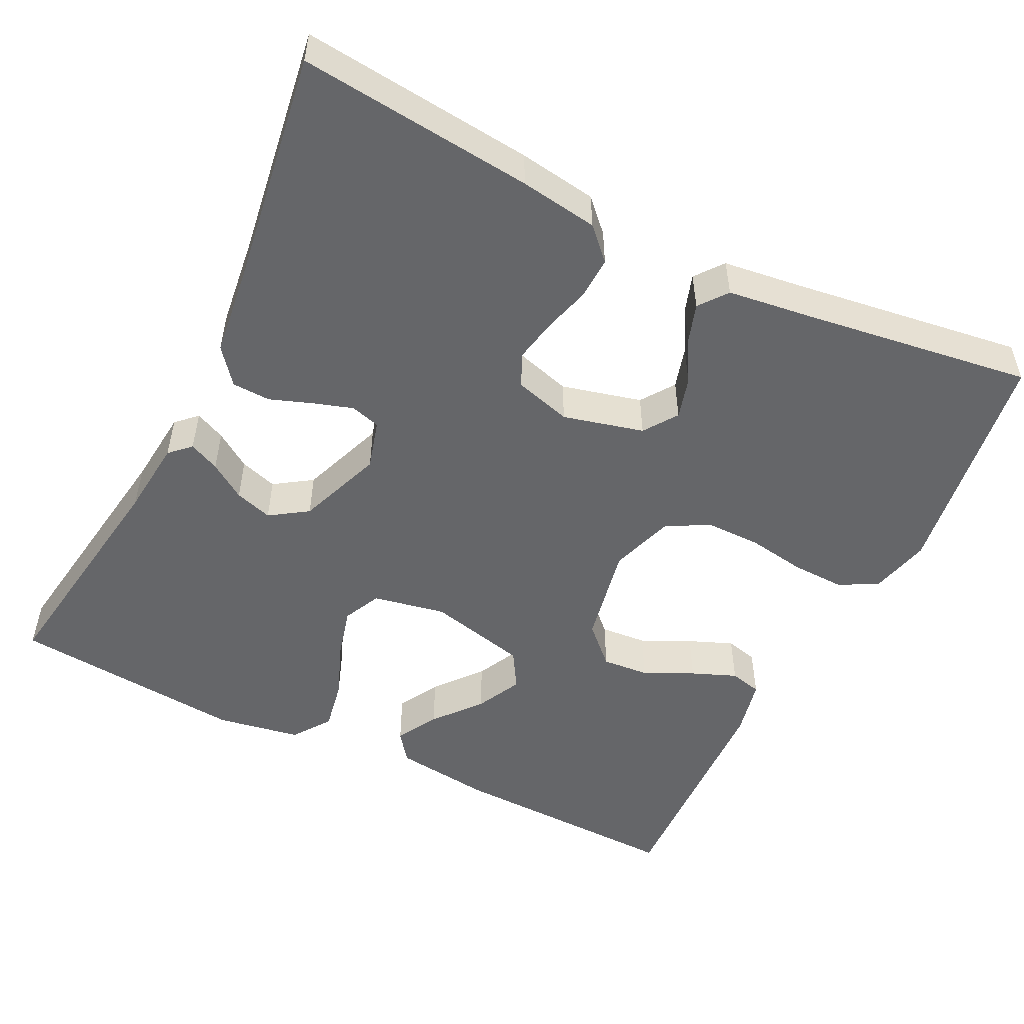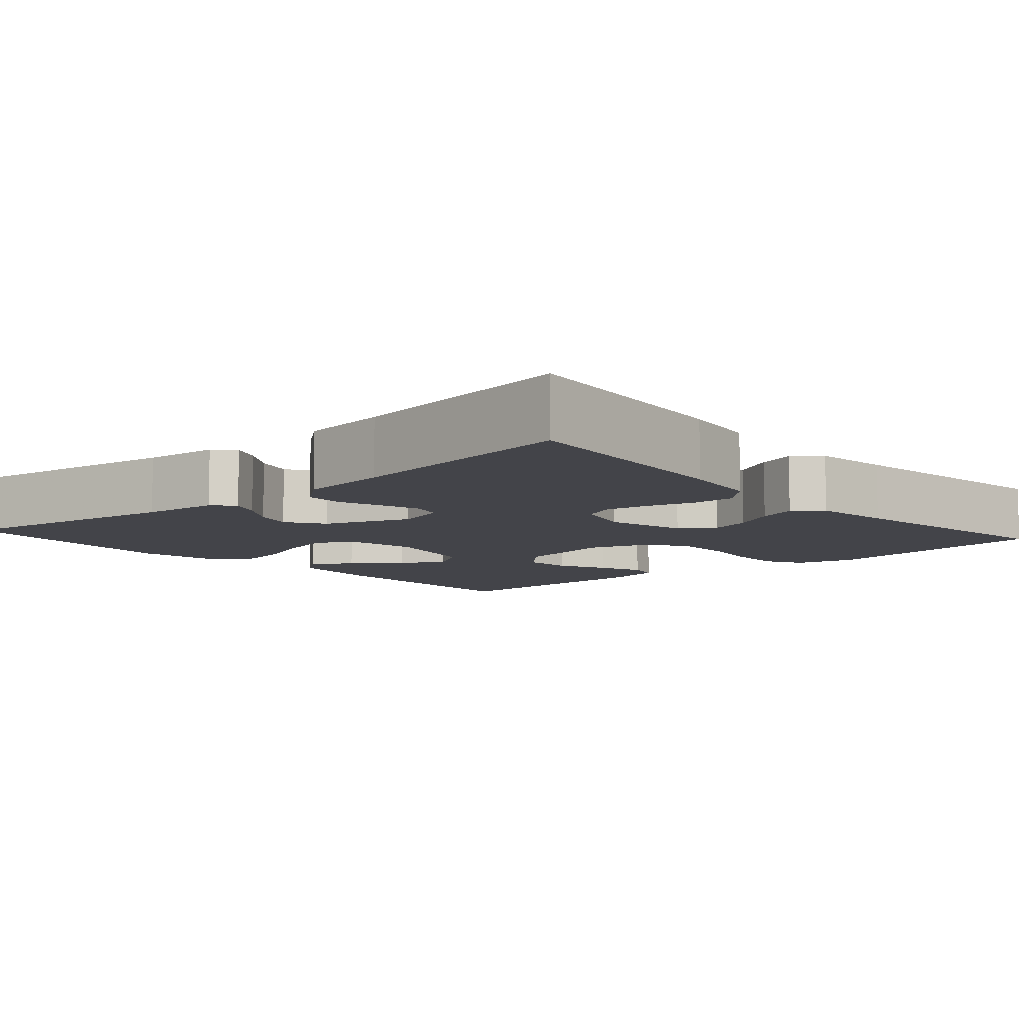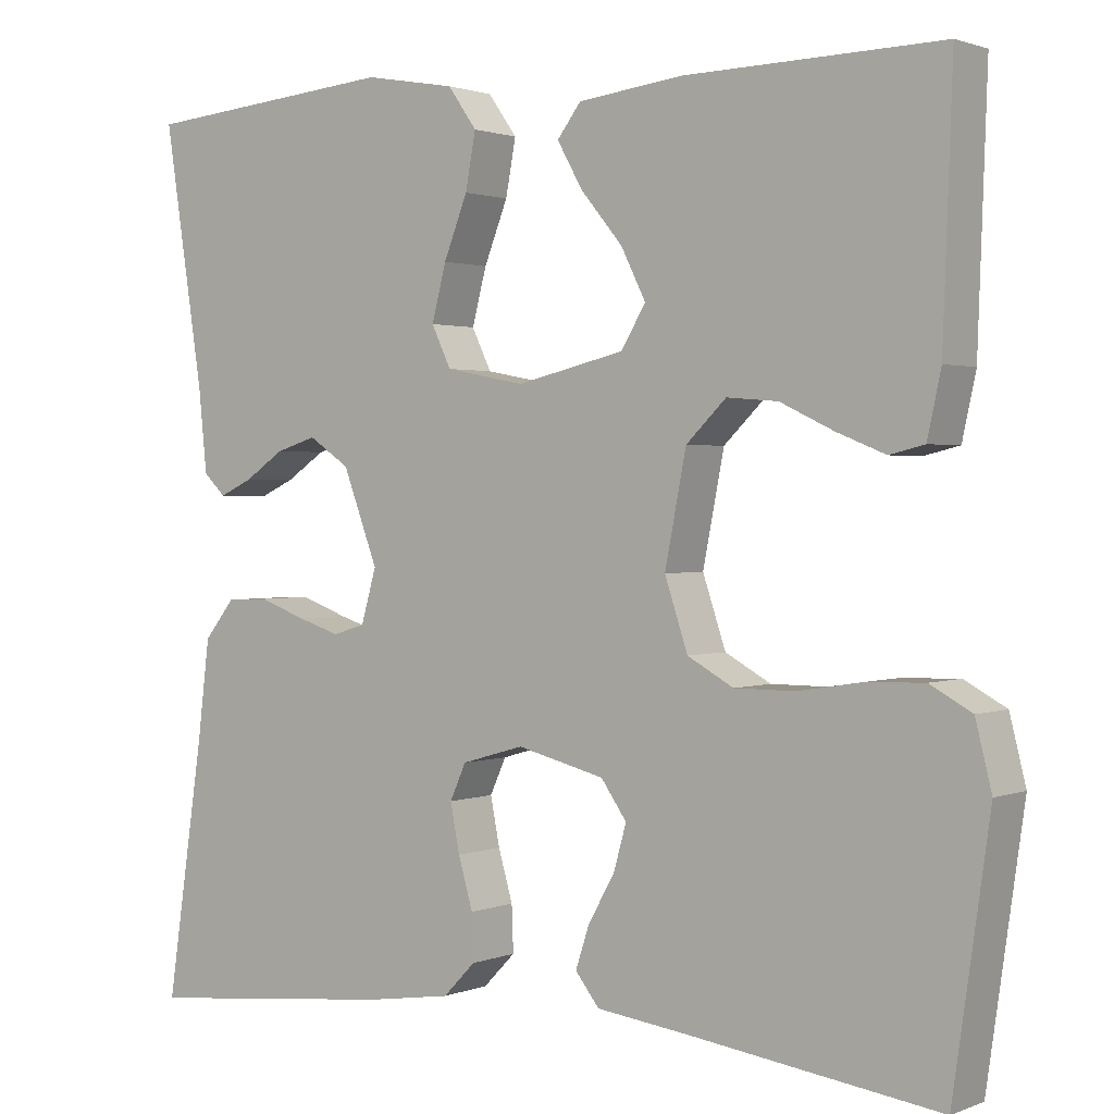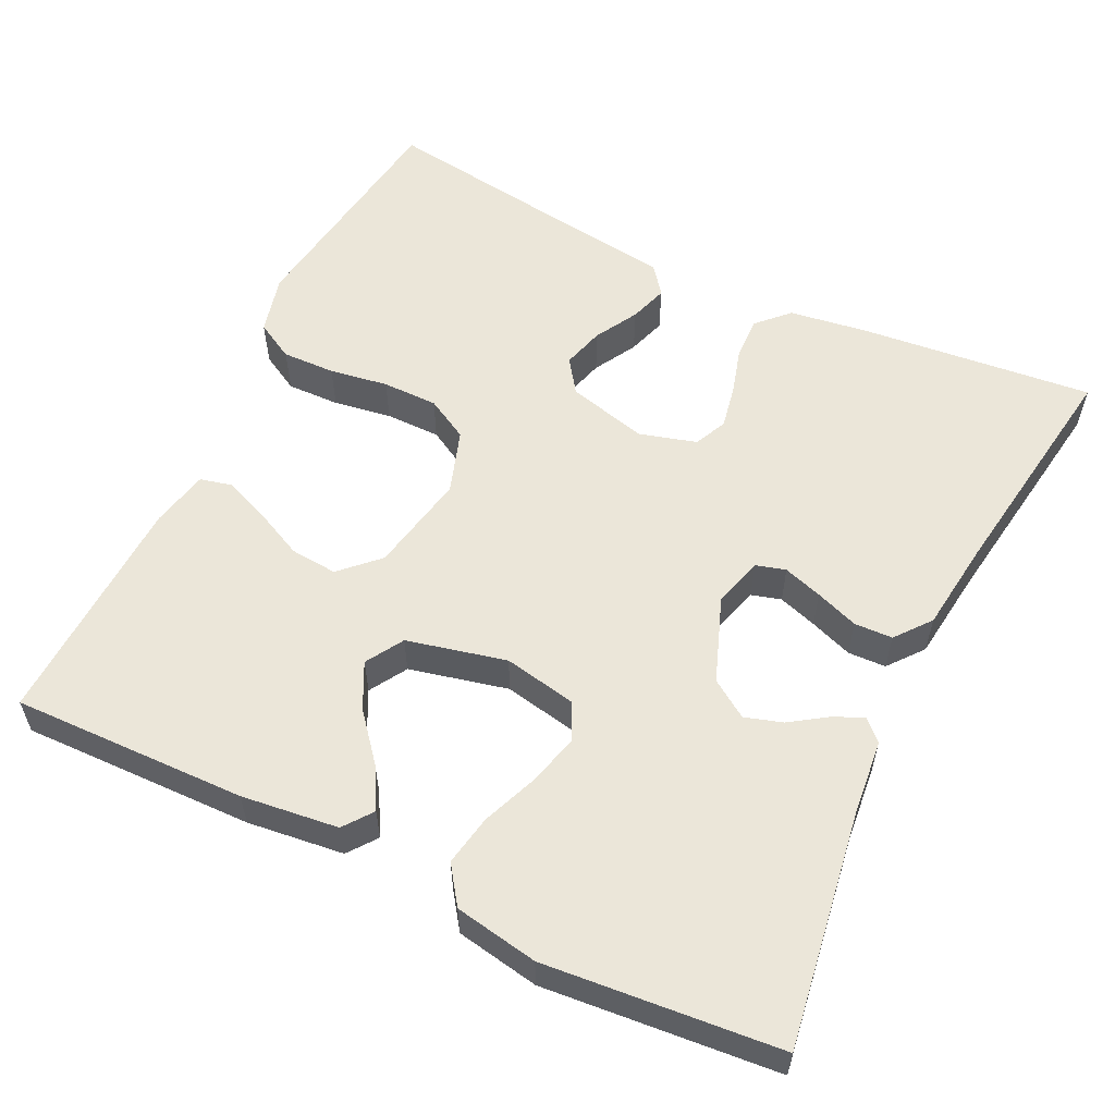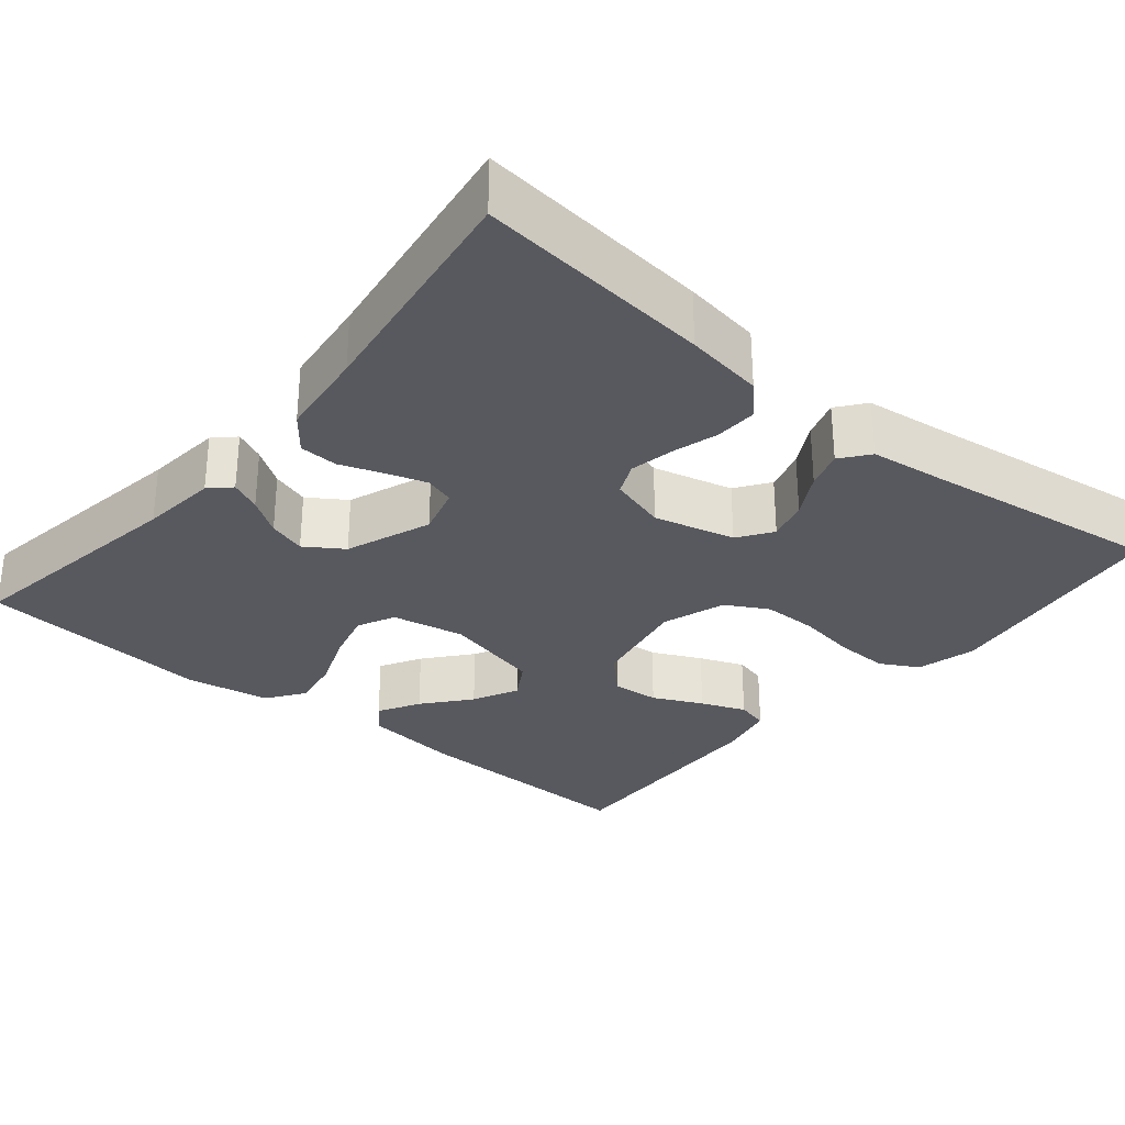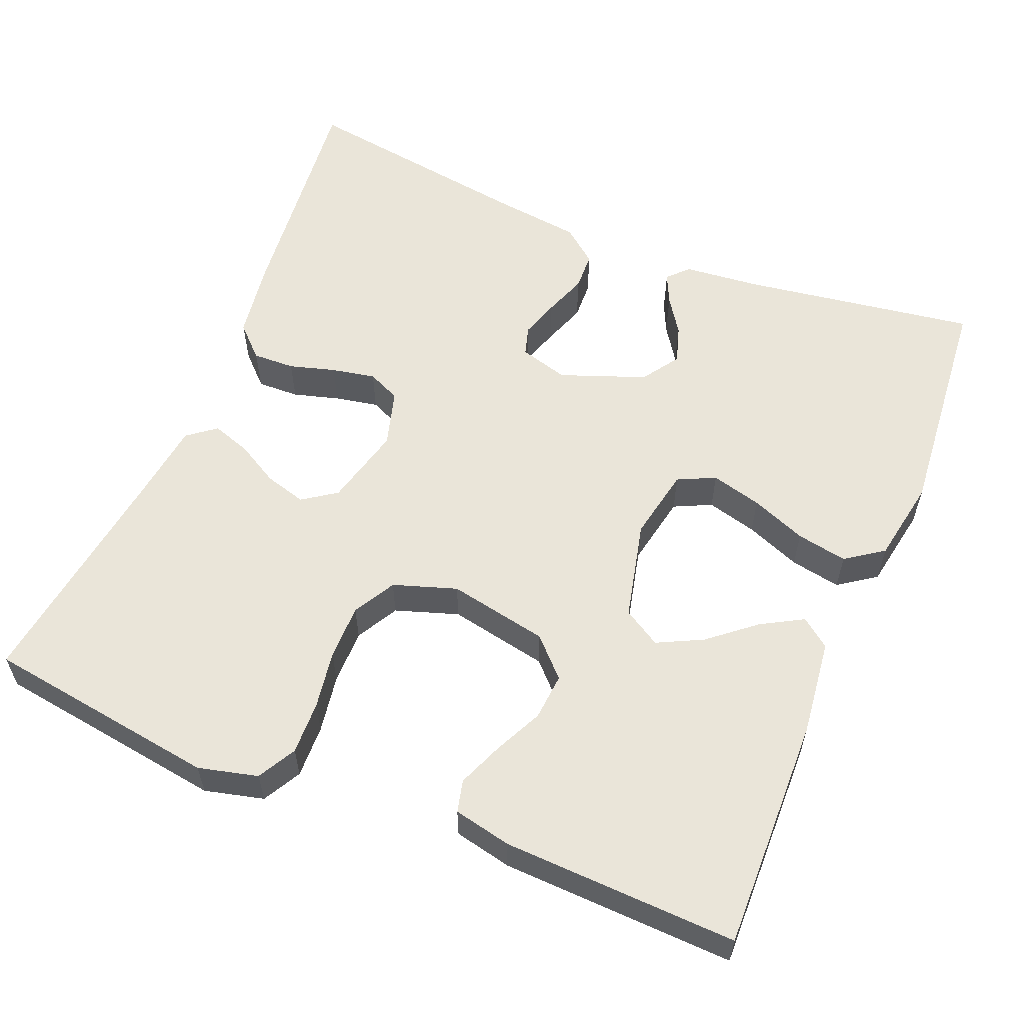
<metadata>
{"format":"obj","ext":"obj","renderer":"f3d","projection":"perspective","resolution":1024,"background":"white","views":[{"elev":-51.8,"azim":153.7,"up":"+Y"},{"elev":-8.5,"azim":131.5,"up":"+Y"},{"elev":1.4,"azim":-144.0,"up":"+Z"},{"elev":57.2,"azim":25.9,"up":"+Y"},{"elev":-30.3,"azim":140.2,"up":"+Y"},{"elev":58.2,"azim":-67.6,"up":"+Y"}]}
</metadata>
<code>
v -0.5 0.07 0.5
v -0.2 0.07 0.493
v -0.076 0.07 0.478
v -0.048 0.07 0.441
v -0.078 0.07 0.388
v -0.127 0.07 0.329
v -0.156 0.07 0.271
v -0.127 0.07 0.223
v 0 0.07 0.193
v 0.093 0.07 0.211
v 0.116 0.07 0.259
v 0.099 0.07 0.324
v 0.071 0.07 0.395
v 0.059 0.07 0.46
v 0.093 0.07 0.508
v 0.2 0.07 0.527
v 0.5 0.07 0.5
v 0.454 0.07 0.2
v 0.444 0.07 0.102
v 0.418 0.07 0.077
v 0.379 0.07 0.095
v 0.333 0.07 0.126
v 0.285 0.07 0.141
v 0.237 0.07 0.109
v 0.196 0.07 0
v 0.214 0.07 -0.063
v 0.252 0.07 -0.074
v 0.302 0.07 -0.058
v 0.357 0.07 -0.038
v 0.406 0.07 -0.04
v 0.442 0.07 -0.085
v 0.456 0.07 -0.2
v 0.5 0.07 -0.5
v 0.2 0.07 -0.469
v 0.1 0.07 -0.454
v 0.062 0.07 -0.415
v 0.064 0.07 -0.361
v 0.081 0.07 -0.302
v 0.092 0.07 -0.246
v 0.073 0.07 -0.204
v 0 0.07 -0.183
v -0.103 0.07 -0.209
v -0.133 0.07 -0.252
v -0.118 0.07 -0.305
v -0.087 0.07 -0.36
v -0.071 0.07 -0.409
v -0.099 0.07 -0.445
v -0.2 0.07 -0.458
v -0.5 0.07 -0.5
v -0.543 0.07 -0.2
v -0.524 0.07 -0.124
v -0.475 0.07 -0.097
v -0.407 0.07 -0.099
v -0.332 0.07 -0.111
v -0.261 0.07 -0.111
v -0.207 0.07 -0.081
v -0.18 0.07 0
v -0.205 0.07 0.128
v -0.252 0.07 0.174
v -0.312 0.07 0.169
v -0.375 0.07 0.139
v -0.432 0.07 0.116
v -0.473 0.07 0.126
v -0.489 0.07 0.2
v -0.5 0 0.5
v -0.2 0 0.493
v -0.076 0 0.478
v -0.048 0 0.441
v -0.078 0 0.388
v -0.127 0 0.329
v -0.156 0 0.271
v -0.127 0 0.223
v 0 0 0.193
v 0.093 0 0.211
v 0.116 0 0.259
v 0.099 0 0.324
v 0.071 0 0.395
v 0.059 0 0.46
v 0.093 0 0.508
v 0.2 0 0.527
v 0.5 0 0.5
v 0.454 0 0.2
v 0.444 0 0.102
v 0.418 0 0.077
v 0.379 0 0.095
v 0.333 0 0.126
v 0.285 0 0.141
v 0.237 0 0.109
v 0.196 0 0
v 0.214 0 -0.063
v 0.252 0 -0.074
v 0.302 0 -0.058
v 0.357 0 -0.038
v 0.406 0 -0.04
v 0.442 0 -0.085
v 0.456 0 -0.2
v 0.5 0 -0.5
v 0.2 0 -0.469
v 0.1 0 -0.454
v 0.062 0 -0.415
v 0.064 0 -0.361
v 0.081 0 -0.302
v 0.092 0 -0.246
v 0.073 0 -0.204
v 0 0 -0.183
v -0.103 0 -0.209
v -0.133 0 -0.252
v -0.118 0 -0.305
v -0.087 0 -0.36
v -0.071 0 -0.409
v -0.099 0 -0.445
v -0.2 0 -0.458
v -0.5 0 -0.5
v -0.543 0 -0.2
v -0.524 0 -0.124
v -0.475 0 -0.097
v -0.407 0 -0.099
v -0.332 0 -0.111
v -0.261 0 -0.111
v -0.207 0 -0.081
v -0.18 0 0
v -0.205 0 0.128
v -0.252 0 0.174
v -0.312 0 0.169
v -0.375 0 0.139
v -0.432 0 0.116
v -0.473 0 0.126
v -0.489 0 0.2
f 4 5 6
f 3 4 6
f 2 3 6
f 1 2 6
f 64 1 6
f 63 64 6
f 62 63 6
f 61 62 6
f 60 61 6
f 59 60 6 7
f 58 59 7 8
f 57 58 8 9
f 56 57 9 10
f 52 53 54
f 51 52 54
f 50 51 54
f 49 50 54
f 48 49 54
f 48 54 55
f 47 48 55
f 46 47 55
f 45 46 55
f 44 45 55
f 43 44 55 56
f 36 37 38
f 35 36 38
f 34 35 38
f 33 34 38
f 32 33 38
f 32 38 39
f 31 32 39
f 30 31 39
f 29 30 39
f 28 29 39
f 27 28 39 40
f 20 21 22
f 19 20 22
f 18 19 22
f 18 22 23
f 17 18 23
f 16 17 23
f 15 16 23
f 14 15 23
f 13 14 23
f 12 13 23
f 11 12 23 24
f 42 43 56 10
f 26 27 40 41
f 42 10 11
f 41 42 11
f 26 41 11
f 25 26 11
f 11 24 25
f 70 69 68
f 70 68 67
f 70 67 66
f 70 66 65
f 70 65 128
f 70 128 127
f 70 127 126
f 70 126 125
f 70 125 124
f 71 70 124 123
f 72 71 123 122
f 73 72 122 121
f 74 73 121 120
f 118 117 116
f 118 116 115
f 118 115 114
f 118 114 113
f 118 113 112
f 119 118 112
f 119 112 111
f 119 111 110
f 119 110 109
f 119 109 108
f 120 119 108 107
f 102 101 100
f 102 100 99
f 102 99 98
f 102 98 97
f 102 97 96
f 103 102 96
f 103 96 95
f 103 95 94
f 103 94 93
f 103 93 92
f 104 103 92 91
f 86 85 84
f 86 84 83
f 86 83 82
f 87 86 82
f 87 82 81
f 87 81 80
f 87 80 79
f 87 79 78
f 87 78 77
f 87 77 76
f 88 87 76 75
f 74 120 107 106
f 105 104 91 90
f 75 74 106
f 75 106 105
f 75 105 90
f 75 90 89
f 89 88 75
f 1 65 66 2
f 2 66 67 3
f 3 67 68 4
f 4 68 69 5
f 5 69 70 6
f 6 70 71 7
f 7 71 72 8
f 8 72 73 9
f 9 73 74 10
f 10 74 75 11
f 11 75 76 12
f 12 76 77 13
f 13 77 78 14
f 14 78 79 15
f 15 79 80 16
f 16 80 81 17
f 17 81 82 18
f 18 82 83 19
f 19 83 84 20
f 20 84 85 21
f 21 85 86 22
f 22 86 87 23
f 23 87 88 24
f 24 88 89 25
f 25 89 90 26
f 26 90 91 27
f 27 91 92 28
f 28 92 93 29
f 29 93 94 30
f 30 94 95 31
f 31 95 96 32
f 32 96 97 33
f 33 97 98 34
f 34 98 99 35
f 35 99 100 36
f 36 100 101 37
f 37 101 102 38
f 38 102 103 39
f 39 103 104 40
f 40 104 105 41
f 41 105 106 42
f 42 106 107 43
f 43 107 108 44
f 44 108 109 45
f 45 109 110 46
f 46 110 111 47
f 47 111 112 48
f 48 112 113 49
f 49 113 114 50
f 50 114 115 51
f 51 115 116 52
f 52 116 117 53
f 53 117 118 54
f 54 118 119 55
f 55 119 120 56
f 56 120 121 57
f 57 121 122 58
f 58 122 123 59
f 59 123 124 60
f 60 124 125 61
f 61 125 126 62
f 62 126 127 63
f 63 127 128 64
f 64 128 65 1

</code>
